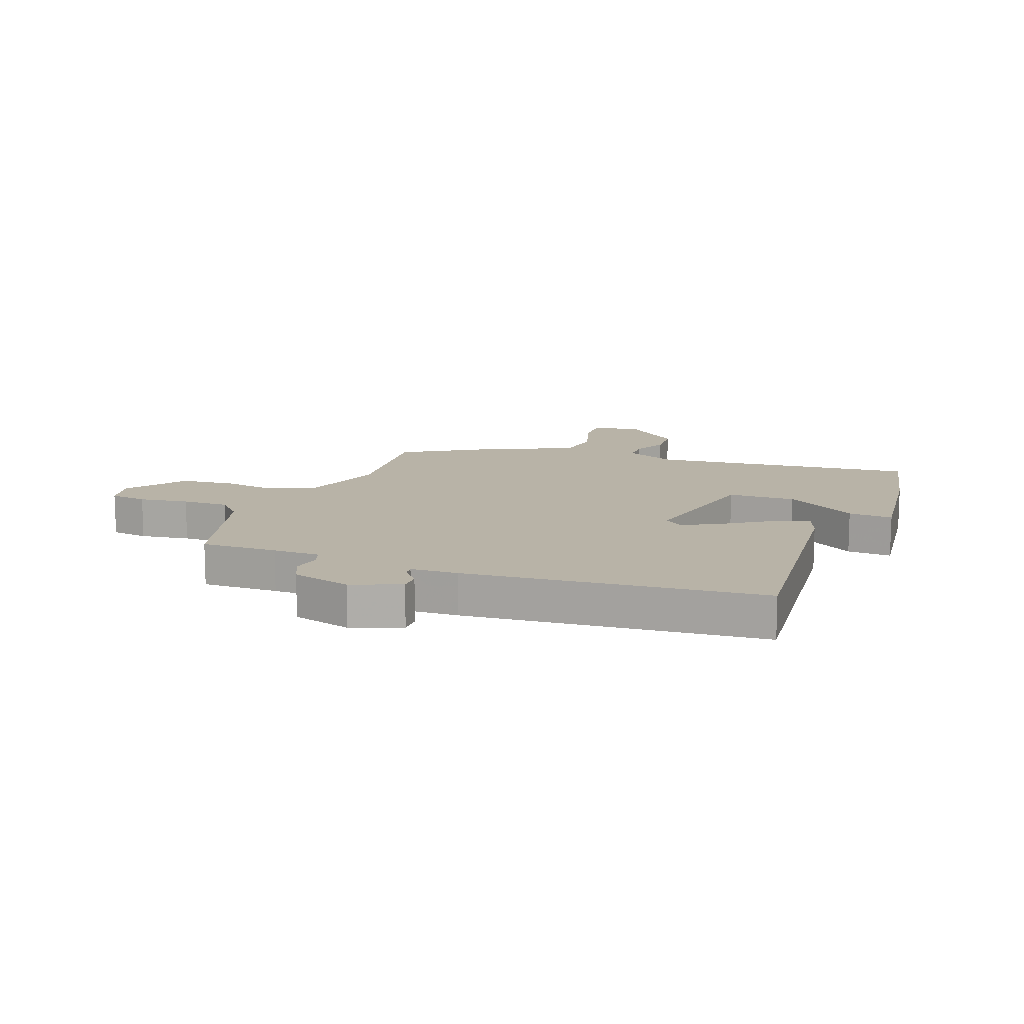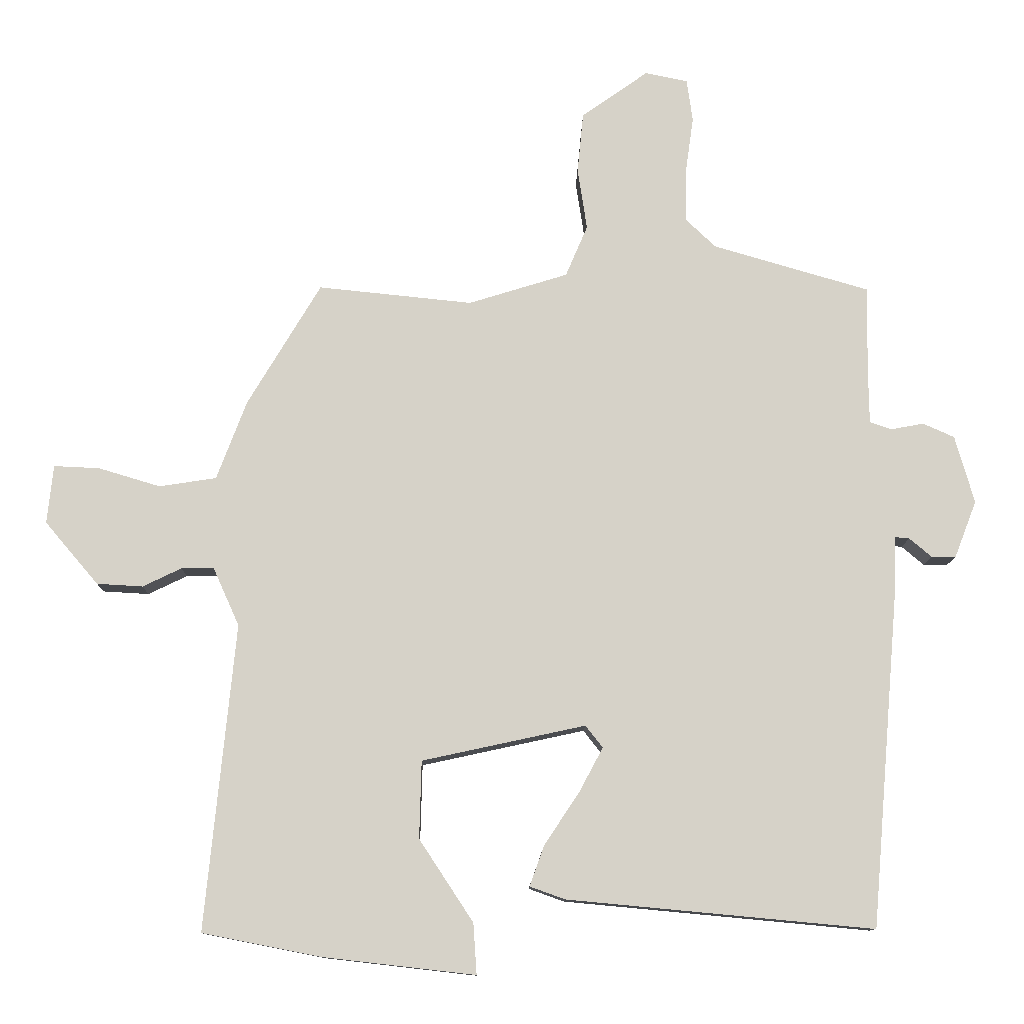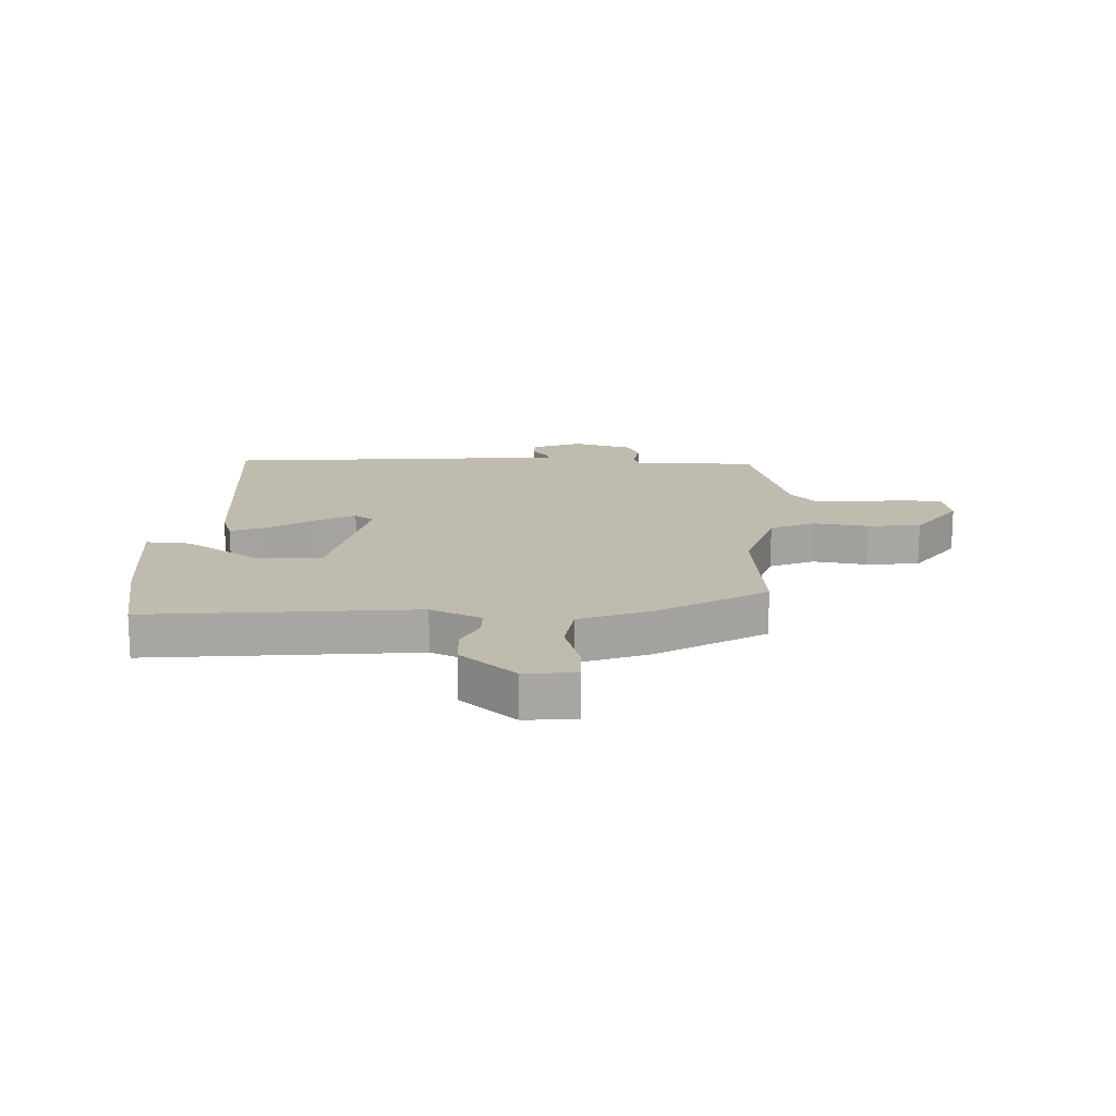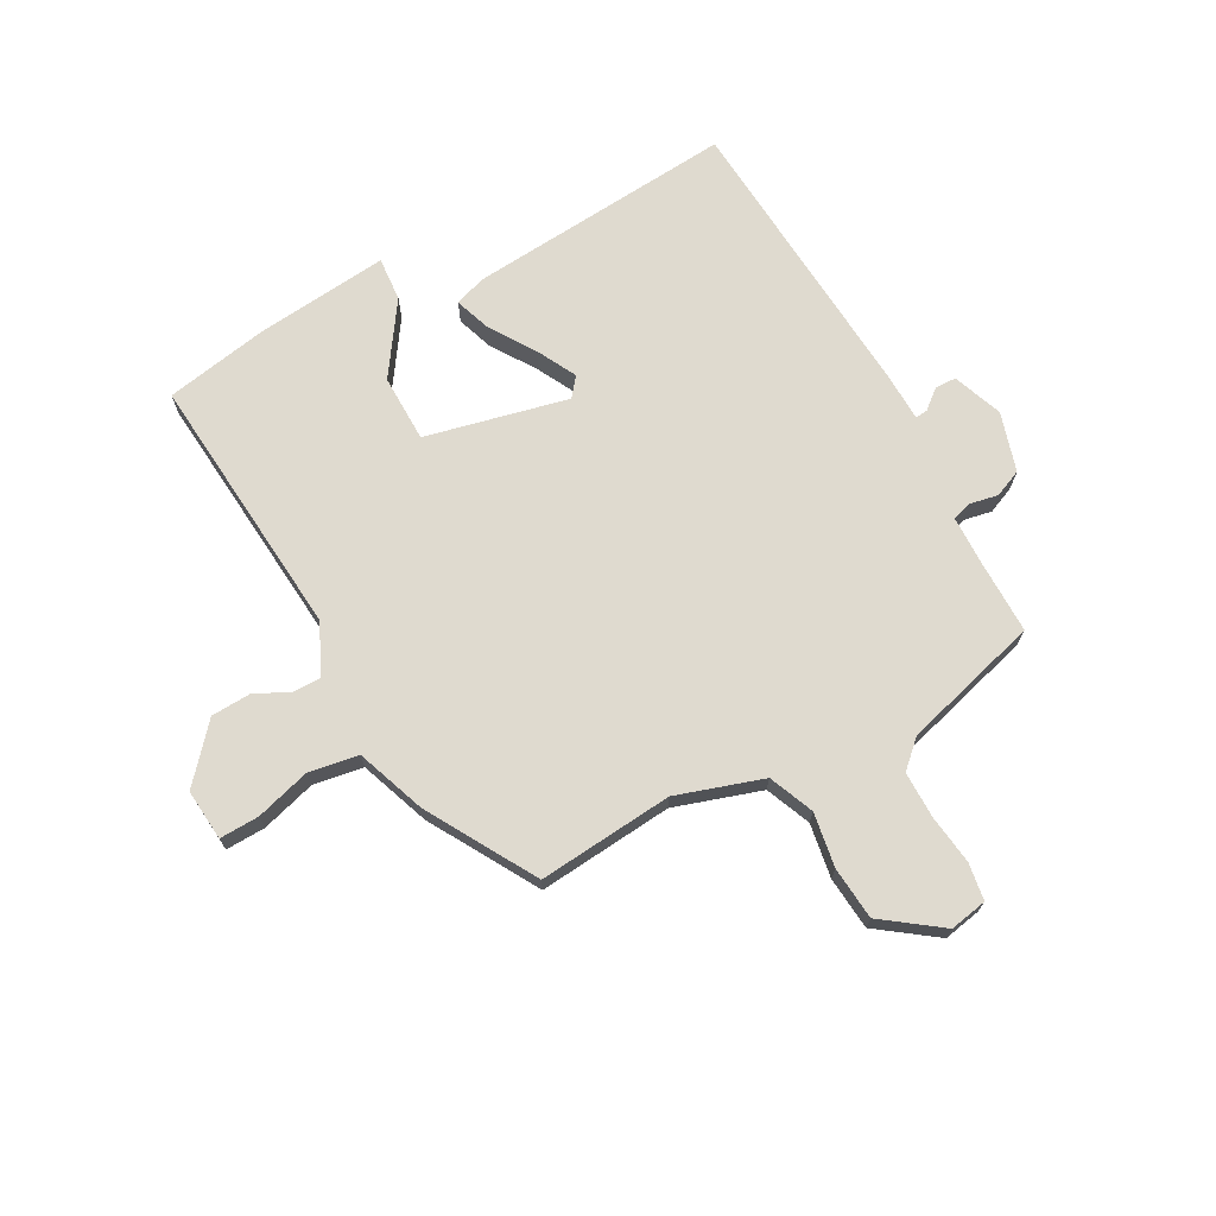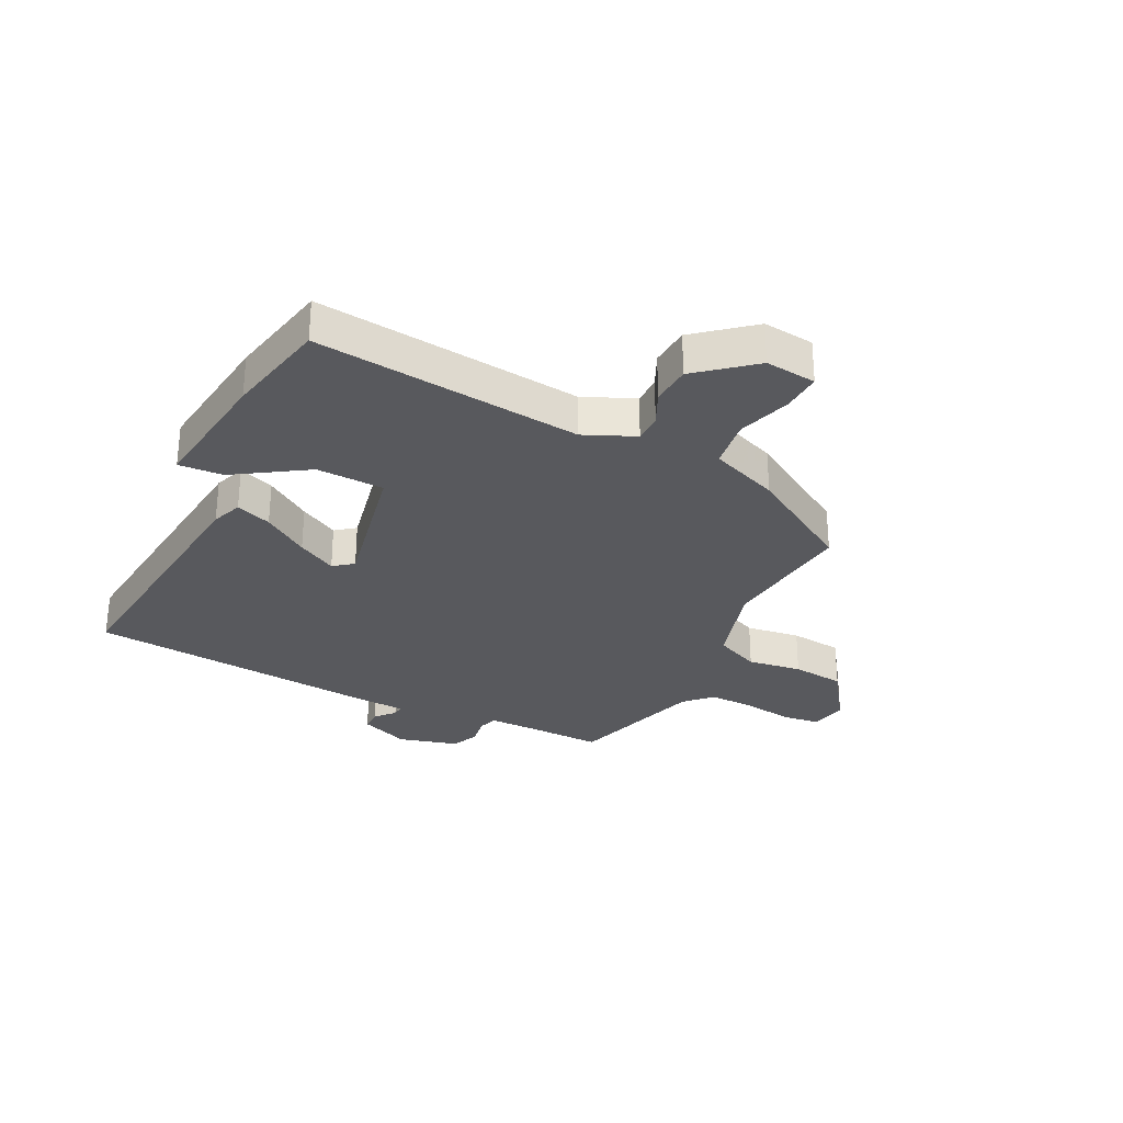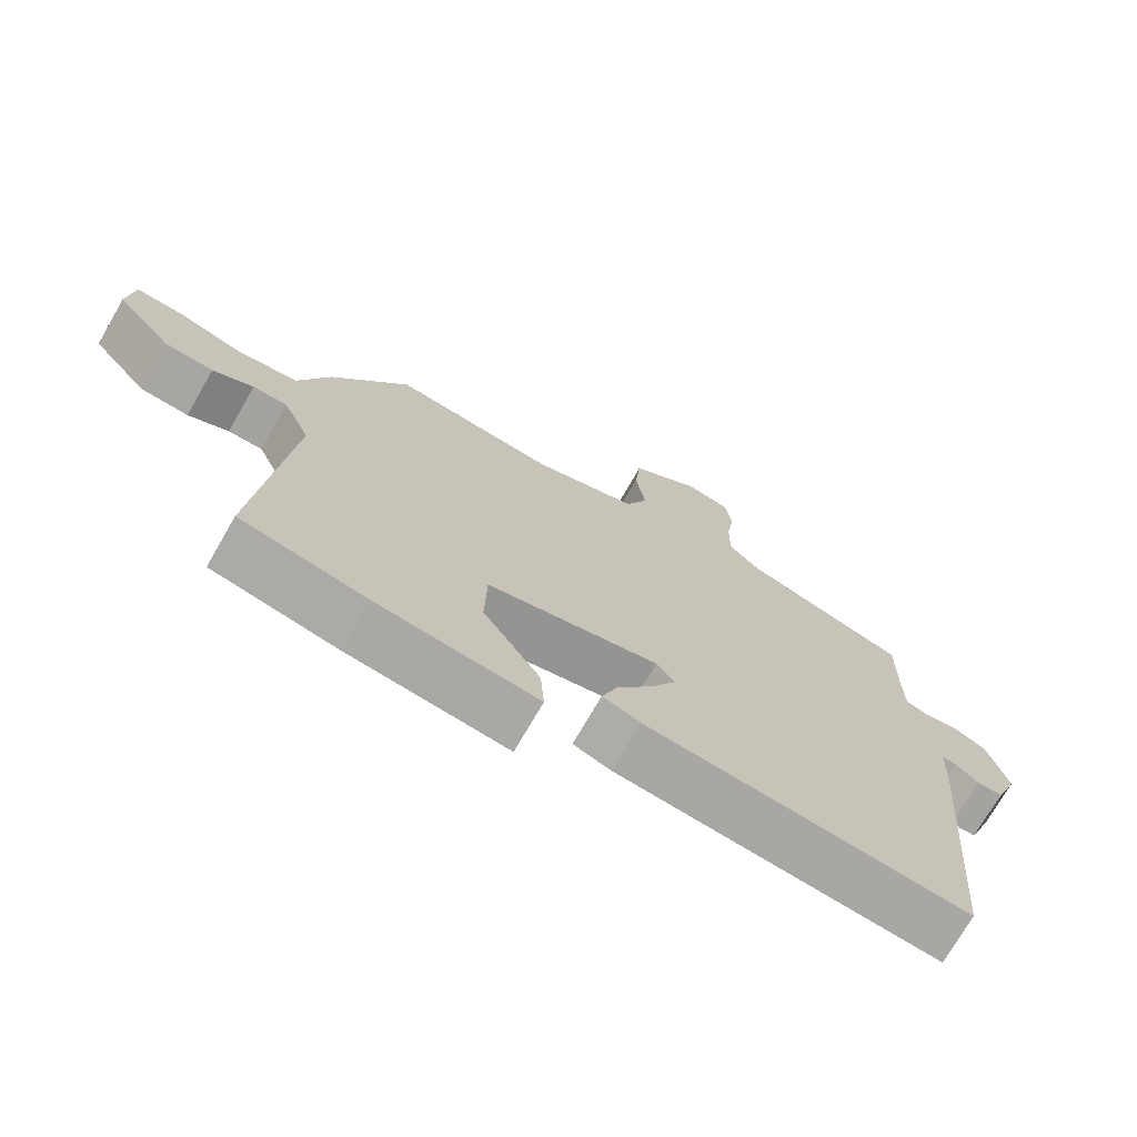
<metadata>
{"format":"obj","ext":"obj","renderer":"f3d","projection":"perspective","resolution":1024,"background":"white","views":[{"elev":12.9,"azim":110.5,"up":"+Y"},{"elev":-11.3,"azim":-0.8,"up":"+Z"},{"elev":16.2,"azim":-87.6,"up":"+Y"},{"elev":70.6,"azim":-27.9,"up":"+Y"},{"elev":-29.8,"azim":-117.0,"up":"+Y"},{"elev":-72.9,"azim":-30.0,"up":"+Z"}]}
</metadata>
<code>
v 0.486 0.07 -0.503
v 0.026 0.07 -0.46
v -0.027 0.07 -0.441
v -0.005 0.07 -0.38
v 0.047 0.07 -0.302
v 0.083 0.07 -0.235
v 0.057 0.07 -0.202
v -0.188 0.07 -0.255
v -0.191 0.07 -0.371
v -0.11 0.07 -0.494
v -0.105 0.07 -0.57
v -0.333 0.07 -0.544
v -0.511 0.07 -0.509
v -0.466 0.07 -0.051
v -0.505 0.07 0.036
v -0.554 0.07 0.036
v -0.612 0.07 0.008
v -0.681 0.07 0.012
v -0.761 0.07 0.106
v -0.752 0.07 0.194
v -0.684 0.07 0.191
v -0.591 0.07 0.163
v -0.505 0.07 0.176
v -0.46 0.07 0.295
v -0.35 0.07 0.479
v -0.118 0.07 0.455
v 0.031 0.07 0.501
v 0.064 0.07 0.578
v 0.05 0.07 0.671
v 0.059 0.07 0.762
v 0.159 0.07 0.833
v 0.223 0.07 0.82
v 0.232 0.07 0.756
v 0.22 0.07 0.671
v 0.219 0.07 0.591
v 0.264 0.07 0.548
v 0.499 0.07 0.479
v 0.497 0.07 0.348
v 0.498 0.07 0.267
v 0.531 0.07 0.256
v 0.58 0.07 0.265
v 0.627 0.07 0.244
v 0.656 0.07 0.142
v 0.623 0.07 0.057
v 0.586 0.07 0.057
v 0.553 0.07 0.085
v 0.532 0.07 0.087
v 0.529 0.07 0.006
v 0.486 0 -0.503
v 0.026 0 -0.46
v -0.027 0 -0.441
v -0.005 0 -0.38
v 0.047 0 -0.302
v 0.083 0 -0.235
v 0.057 0 -0.202
v -0.188 0 -0.255
v -0.191 0 -0.371
v -0.11 0 -0.494
v -0.105 0 -0.57
v -0.333 0 -0.544
v -0.511 0 -0.509
v -0.466 0 -0.051
v -0.505 0 0.036
v -0.554 0 0.036
v -0.612 0 0.008
v -0.681 0 0.012
v -0.761 0 0.106
v -0.752 0 0.194
v -0.684 0 0.191
v -0.591 0 0.163
v -0.505 0 0.176
v -0.46 0 0.295
v -0.35 0 0.479
v -0.118 0 0.455
v 0.031 0 0.501
v 0.064 0 0.578
v 0.05 0 0.671
v 0.059 0 0.762
v 0.159 0 0.833
v 0.223 0 0.82
v 0.232 0 0.756
v 0.22 0 0.671
v 0.219 0 0.591
v 0.264 0 0.548
v 0.499 0 0.479
v 0.497 0 0.348
v 0.498 0 0.267
v 0.531 0 0.256
v 0.58 0 0.265
v 0.627 0 0.244
v 0.656 0 0.142
v 0.623 0 0.057
v 0.586 0 0.057
v 0.553 0 0.085
v 0.532 0 0.087
v 0.529 0 0.006
f 3 4 5
f 2 3 5
f 1 2 5
f 48 1 5
f 47 48 5
f 44 45 46
f 43 44 46
f 42 43 46
f 41 42 46
f 40 41 46
f 39 40 46 47
f 36 37 38
f 36 38 39
f 35 36 39 47
f 32 33 34
f 31 32 34
f 30 31 34
f 29 30 34
f 28 29 34
f 27 28 34 35
f 23 24 25 26
f 23 26 27
f 20 21 22
f 19 20 22
f 18 19 22
f 17 18 22
f 16 17 22
f 15 16 22 23
f 27 35 47
f 23 27 47
f 15 23 47
f 14 15 47
f 12 13 14
f 11 12 14
f 10 11 14
f 9 10 14
f 47 5 6
f 47 6 7
f 14 47 7 8
f 8 9 14
f 53 52 51
f 53 51 50
f 53 50 49
f 53 49 96
f 53 96 95
f 94 93 92
f 94 92 91
f 94 91 90
f 94 90 89
f 94 89 88
f 95 94 88 87
f 86 85 84
f 87 86 84
f 95 87 84 83
f 82 81 80
f 82 80 79
f 82 79 78
f 82 78 77
f 82 77 76
f 83 82 76 75
f 74 73 72 71
f 75 74 71
f 70 69 68
f 70 68 67
f 70 67 66
f 70 66 65
f 70 65 64
f 71 70 64 63
f 95 83 75
f 95 75 71
f 95 71 63
f 95 63 62
f 62 61 60
f 62 60 59
f 62 59 58
f 62 58 57
f 54 53 95
f 55 54 95
f 56 55 95 62
f 62 57 56
f 1 49 50 2
f 2 50 51 3
f 3 51 52 4
f 4 52 53 5
f 5 53 54 6
f 6 54 55 7
f 7 55 56 8
f 8 56 57 9
f 9 57 58 10
f 10 58 59 11
f 11 59 60 12
f 12 60 61 13
f 13 61 62 14
f 14 62 63 15
f 15 63 64 16
f 16 64 65 17
f 17 65 66 18
f 18 66 67 19
f 19 67 68 20
f 20 68 69 21
f 21 69 70 22
f 22 70 71 23
f 23 71 72 24
f 24 72 73 25
f 25 73 74 26
f 26 74 75 27
f 27 75 76 28
f 28 76 77 29
f 29 77 78 30
f 30 78 79 31
f 31 79 80 32
f 32 80 81 33
f 33 81 82 34
f 34 82 83 35
f 35 83 84 36
f 36 84 85 37
f 37 85 86 38
f 38 86 87 39
f 39 87 88 40
f 40 88 89 41
f 41 89 90 42
f 42 90 91 43
f 43 91 92 44
f 44 92 93 45
f 45 93 94 46
f 46 94 95 47
f 47 95 96 48
f 48 96 49 1

</code>
